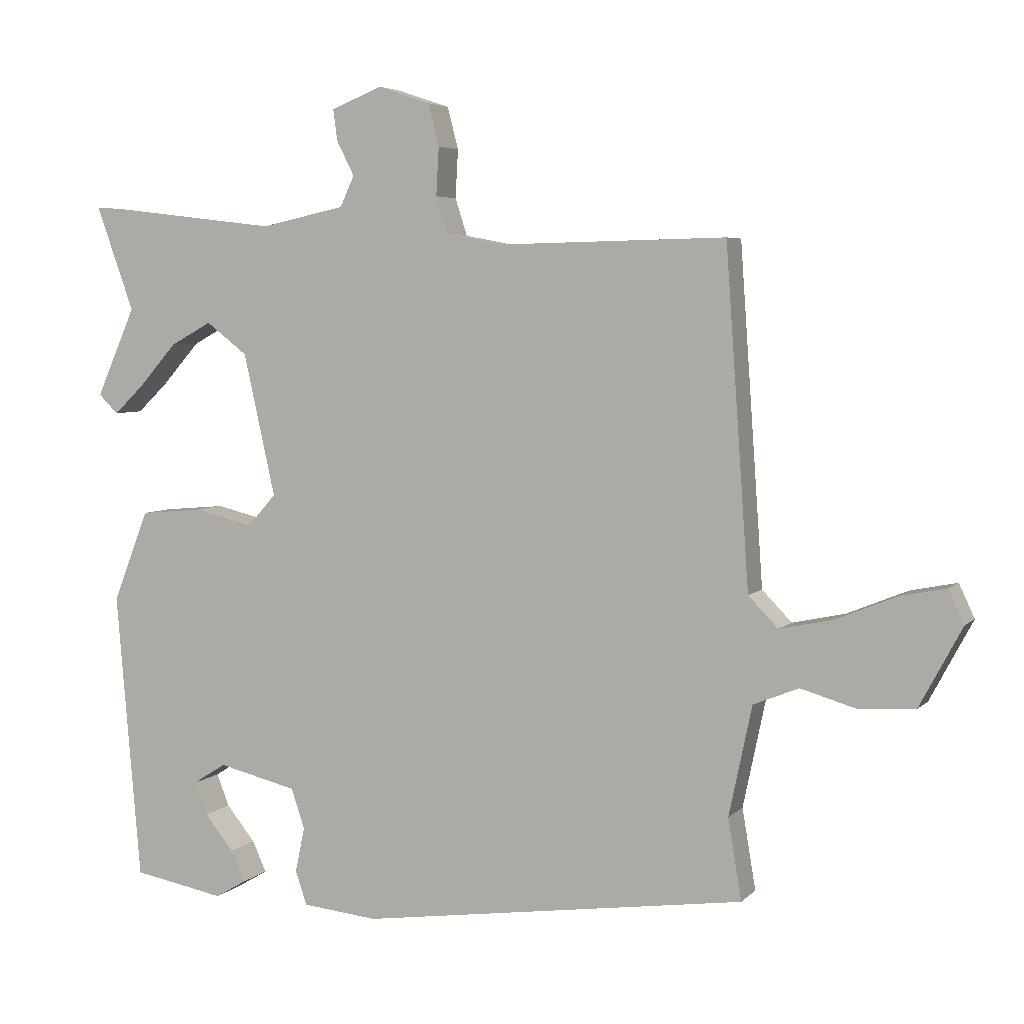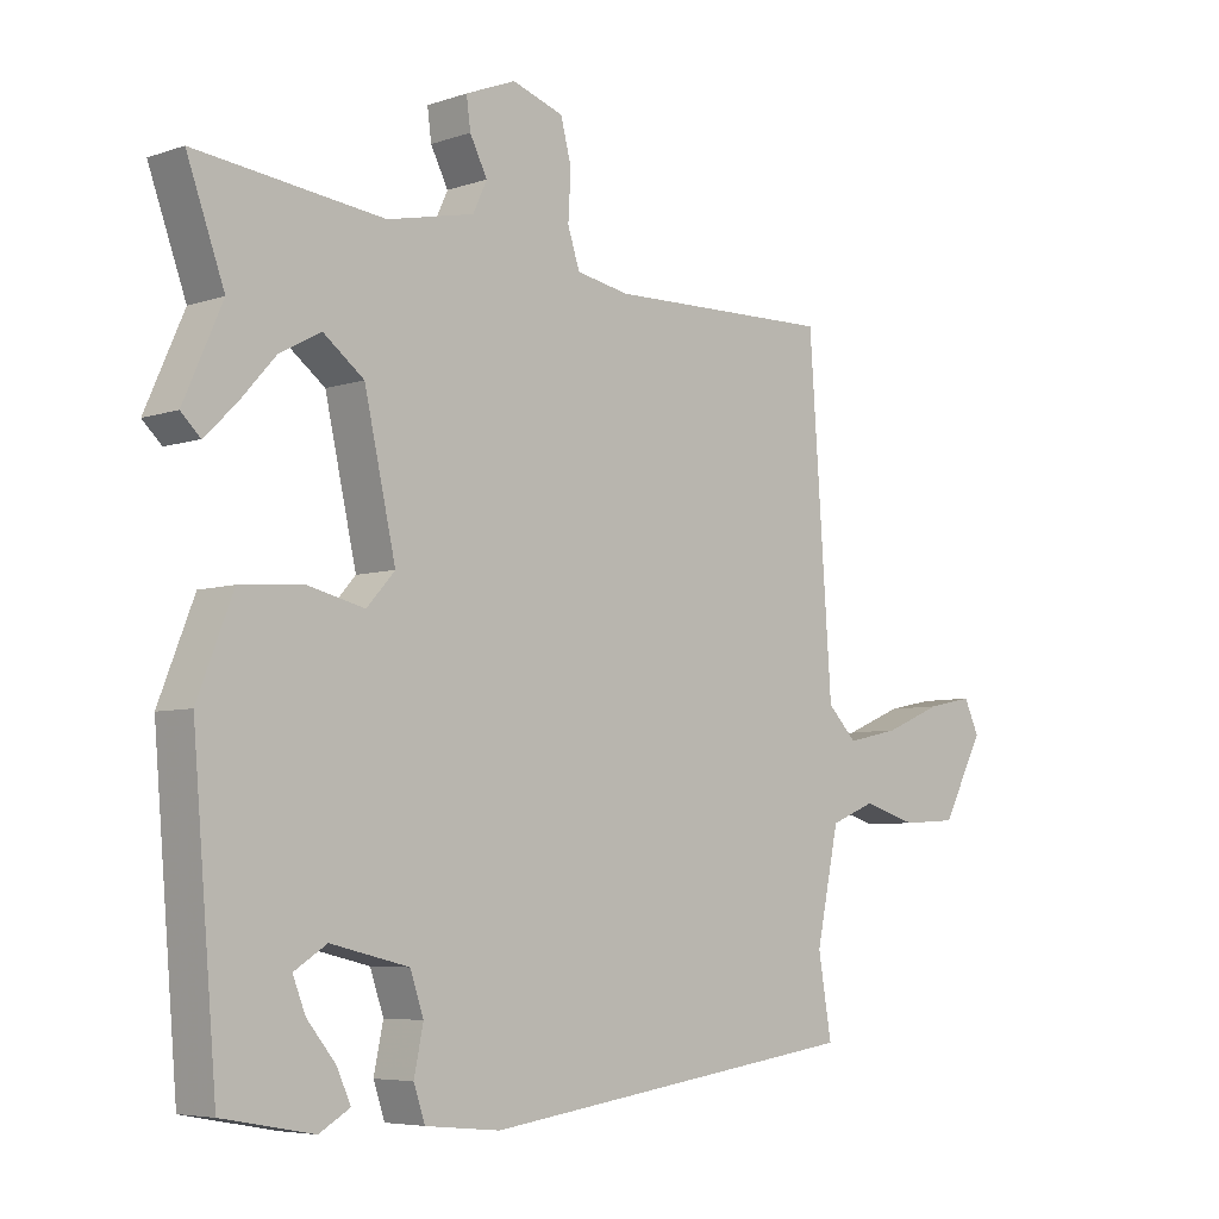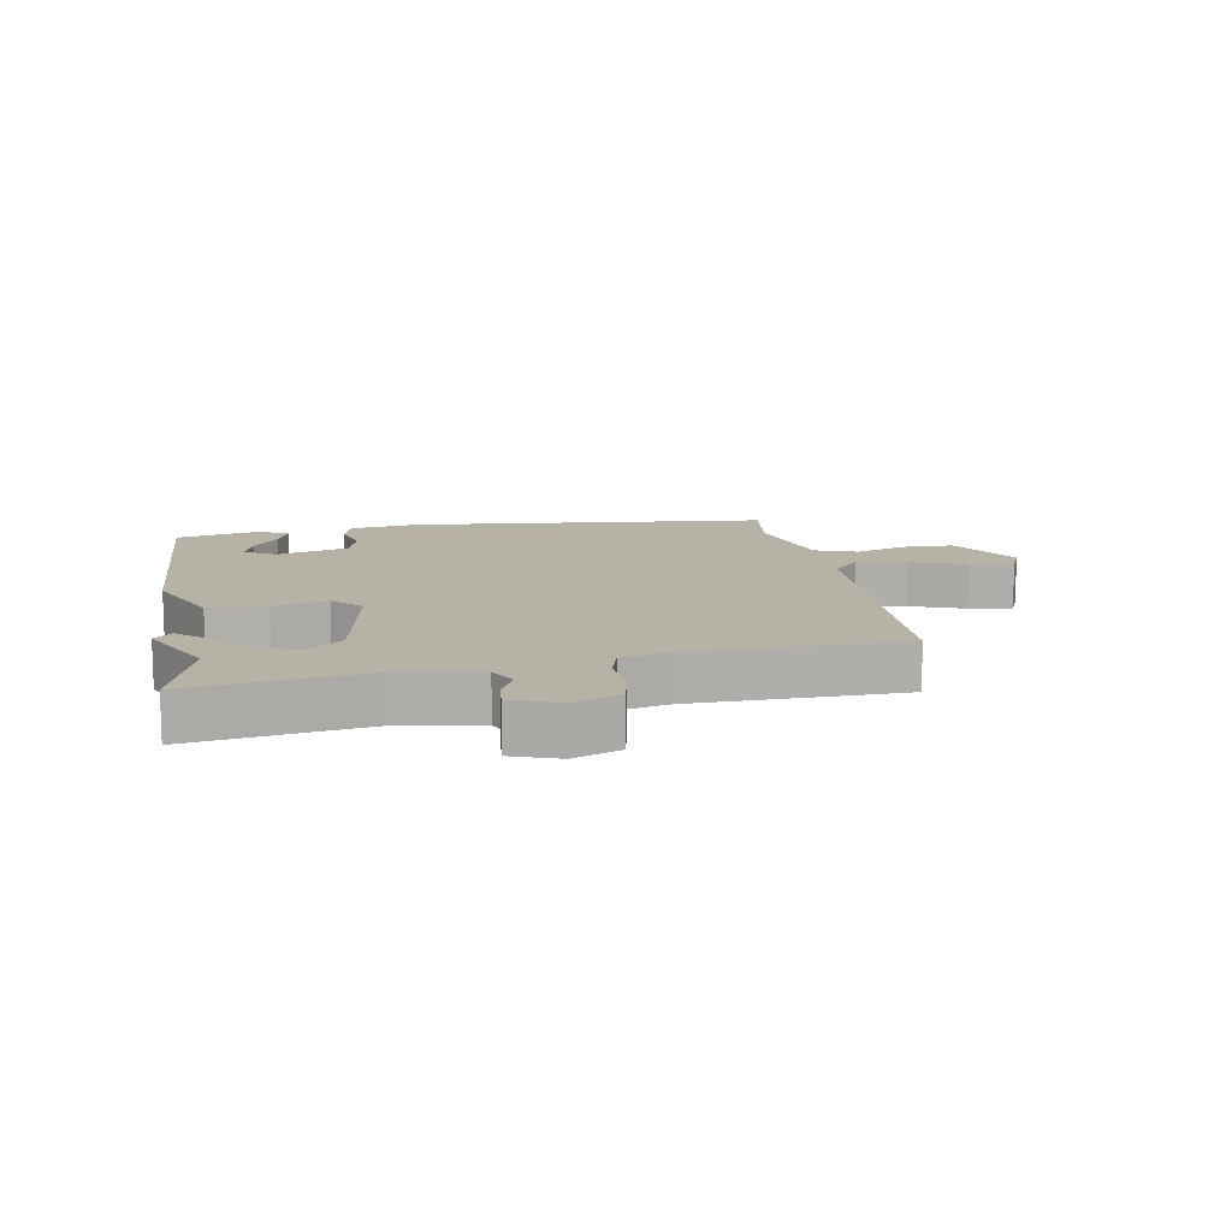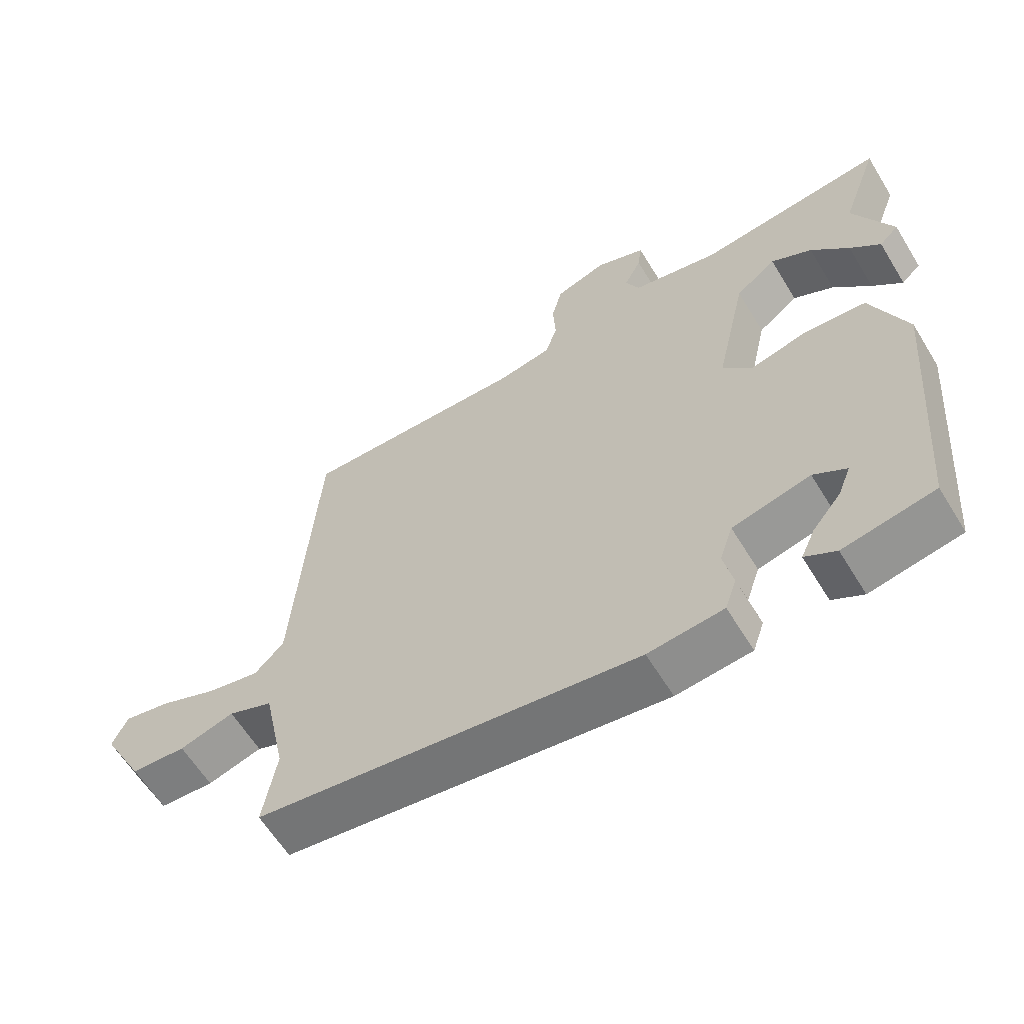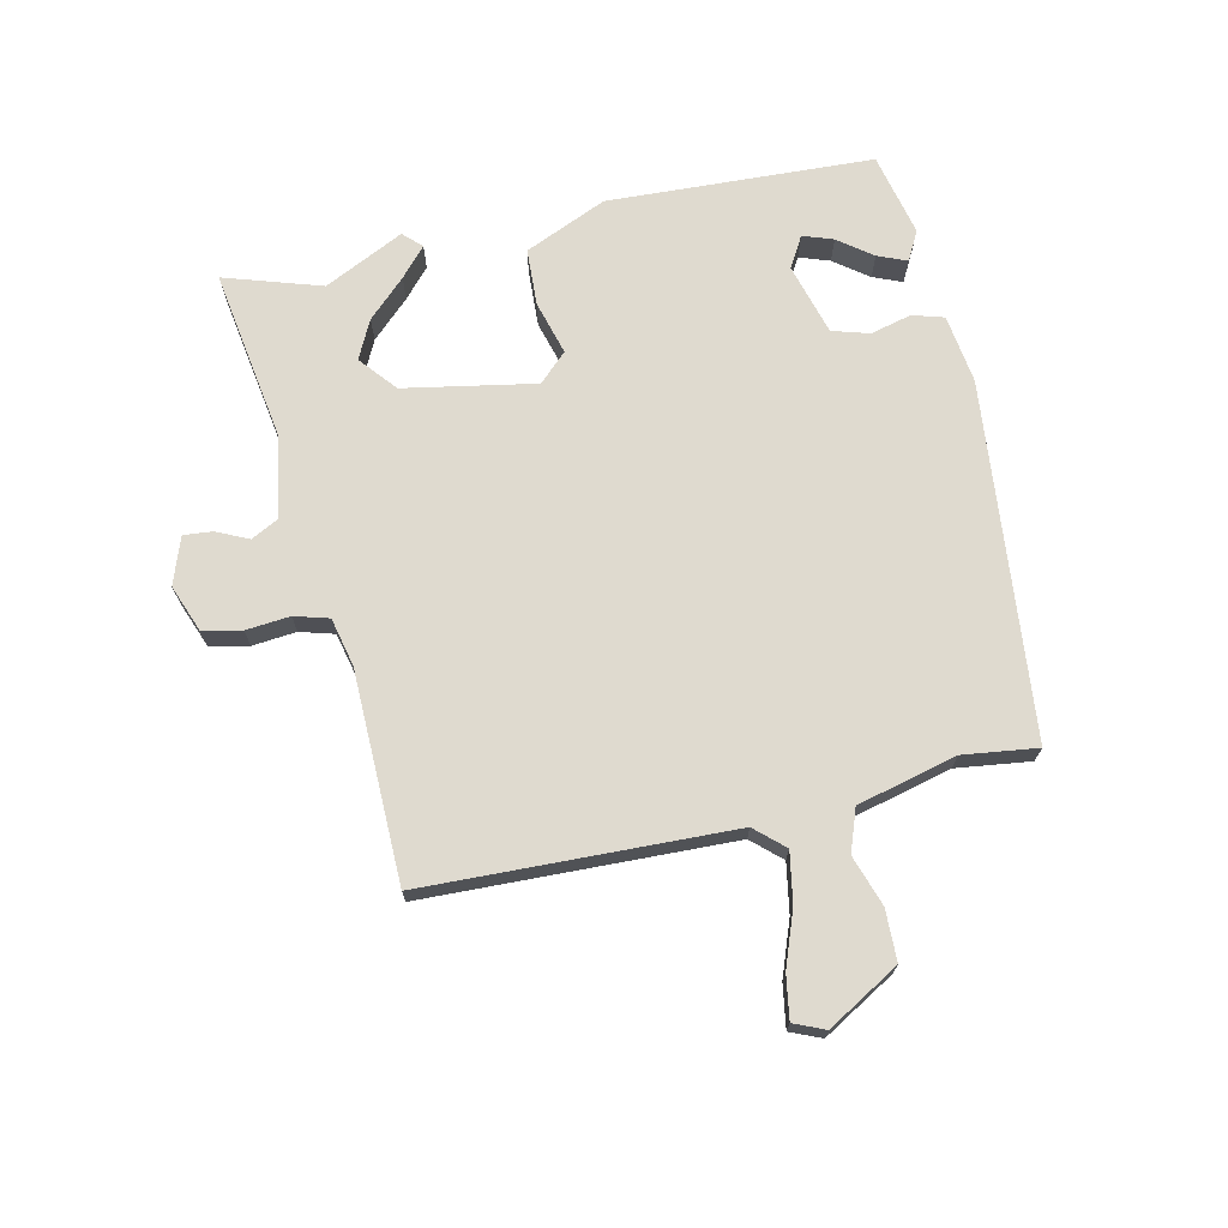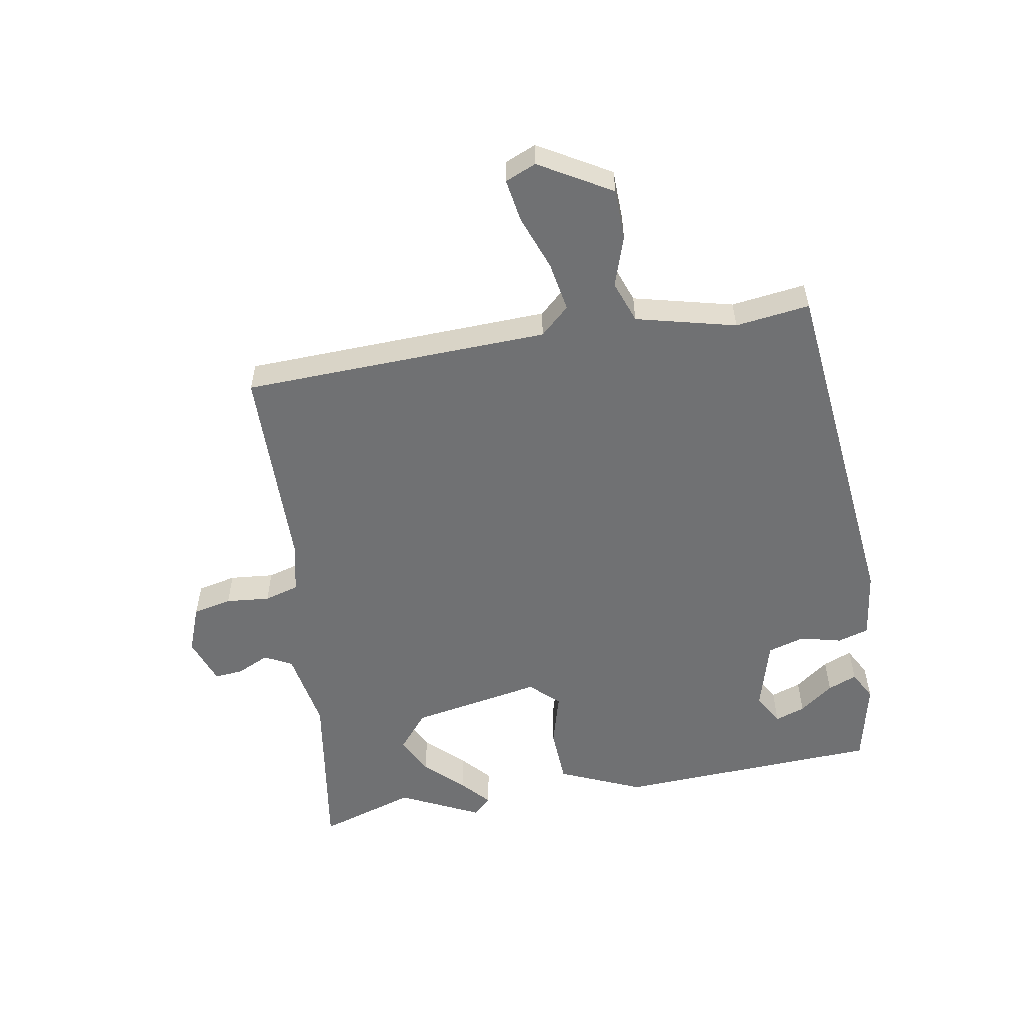
<metadata>
{"format":"obj","ext":"obj","renderer":"f3d","projection":"perspective","resolution":1024,"background":"white","views":[{"elev":5.0,"azim":22.0,"up":"+Z"},{"elev":-5.8,"azim":-44.3,"up":"+Z"},{"elev":12.4,"azim":-12.2,"up":"+Y"},{"elev":-61.5,"azim":-148.6,"up":"+Z"},{"elev":70.6,"azim":75.3,"up":"+Y"},{"elev":-55.2,"azim":97.8,"up":"+Y"}]}
</metadata>
<code>
v -0.466 0.07 0.406
v -0.522 0.07 0.561
v -0.241 0.07 0.528
v -0.111 0.07 0.556
v -0.09 0.07 0.601
v -0.116 0.07 0.652
v -0.122 0.07 0.698
v -0.047 0.07 0.728
v 0.03 0.07 0.702
v 0.046 0.07 0.64
v 0.042 0.07 0.569
v 0.06 0.07 0.514
v 0.139 0.07 0.499
v 0.478 0.07 0.506
v 0.513 0.07 0.012
v 0.557 0.07 -0.033
v 0.636 0.07 -0.016
v 0.723 0.07 0.02
v 0.792 0.07 0.034
v 0.815 0.07 -0.015
v 0.752 0.07 -0.133
v 0.67 0.07 -0.138
v 0.588 0.07 -0.114
v 0.521 0.07 -0.141
v 0.487 0.07 -0.303
v 0.507 0.07 -0.422
v -0.064 0.07 -0.502
v -0.176 0.07 -0.491
v -0.193 0.07 -0.441
v -0.179 0.07 -0.374
v -0.199 0.07 -0.315
v -0.316 0.07 -0.287
v -0.365 0.07 -0.318
v -0.346 0.07 -0.366
v -0.303 0.07 -0.419
v -0.282 0.07 -0.465
v -0.328 0.07 -0.492
v -0.464 0.07 -0.467
v -0.5 0.07 -0.04
v -0.447 0.07 0.095
v -0.355 0.07 0.103
v -0.267 0.07 0.082
v -0.225 0.07 0.129
v -0.272 0.07 0.339
v -0.333 0.07 0.386
v -0.394 0.07 0.353
v -0.45 0.07 0.29
v -0.495 0.07 0.247
v -0.524 0.07 0.275
v -0.466 0 0.406
v -0.522 0 0.561
v -0.241 0 0.528
v -0.111 0 0.556
v -0.09 0 0.601
v -0.116 0 0.652
v -0.122 0 0.698
v -0.047 0 0.728
v 0.03 0 0.702
v 0.046 0 0.64
v 0.042 0 0.569
v 0.06 0 0.514
v 0.139 0 0.499
v 0.478 0 0.506
v 0.513 0 0.012
v 0.557 0 -0.033
v 0.636 0 -0.016
v 0.723 0 0.02
v 0.792 0 0.034
v 0.815 0 -0.015
v 0.752 0 -0.133
v 0.67 0 -0.138
v 0.588 0 -0.114
v 0.521 0 -0.141
v 0.487 0 -0.303
v 0.507 0 -0.422
v -0.064 0 -0.502
v -0.176 0 -0.491
v -0.193 0 -0.441
v -0.179 0 -0.374
v -0.199 0 -0.315
v -0.316 0 -0.287
v -0.365 0 -0.318
v -0.346 0 -0.366
v -0.303 0 -0.419
v -0.282 0 -0.465
v -0.328 0 -0.492
v -0.464 0 -0.467
v -0.5 0 -0.04
v -0.447 0 0.095
v -0.355 0 0.103
v -0.267 0 0.082
v -0.225 0 0.129
v -0.272 0 0.339
v -0.333 0 0.386
v -0.394 0 0.353
v -0.45 0 0.29
v -0.495 0 0.247
v -0.524 0 0.275
f 46 47 48 49
f 46 49 1
f 45 46 1 2
f 44 45 2 3
f 43 44 3 4
f 39 40 41 42
f 38 39 42
f 38 42 43
f 34 35 36 37
f 33 34 37 38
f 27 28 29 30
f 25 26 27 30
f 24 25 30 31
f 23 24 31 32
f 21 22 23
f 20 21 23
f 17 18 19 20
f 16 17 20 23
f 15 16 23 32
f 13 14 15 32
f 8 9 10 11
f 8 11 12
f 5 6 7 8
f 5 8 12
f 43 4 5 12
f 33 38 43 12
f 12 13 32 33
f 98 97 96 95
f 50 98 95
f 51 50 95 94
f 52 51 94 93
f 53 52 93 92
f 91 90 89 88
f 91 88 87
f 92 91 87
f 86 85 84 83
f 87 86 83 82
f 79 78 77 76
f 79 76 75 74
f 80 79 74 73
f 81 80 73 72
f 72 71 70
f 72 70 69
f 69 68 67 66
f 72 69 66 65
f 81 72 65 64
f 81 64 63 62
f 60 59 58 57
f 61 60 57
f 57 56 55 54
f 61 57 54
f 61 54 53 92
f 61 92 87 82
f 82 81 62 61
f 1 50 51 2
f 2 51 52 3
f 3 52 53 4
f 4 53 54 5
f 5 54 55 6
f 6 55 56 7
f 7 56 57 8
f 8 57 58 9
f 9 58 59 10
f 10 59 60 11
f 11 60 61 12
f 12 61 62 13
f 13 62 63 14
f 14 63 64 15
f 15 64 65 16
f 16 65 66 17
f 17 66 67 18
f 18 67 68 19
f 19 68 69 20
f 20 69 70 21
f 21 70 71 22
f 22 71 72 23
f 23 72 73 24
f 24 73 74 25
f 25 74 75 26
f 26 75 76 27
f 27 76 77 28
f 28 77 78 29
f 29 78 79 30
f 30 79 80 31
f 31 80 81 32
f 32 81 82 33
f 33 82 83 34
f 34 83 84 35
f 35 84 85 36
f 36 85 86 37
f 37 86 87 38
f 38 87 88 39
f 39 88 89 40
f 40 89 90 41
f 41 90 91 42
f 42 91 92 43
f 43 92 93 44
f 44 93 94 45
f 45 94 95 46
f 46 95 96 47
f 47 96 97 48
f 48 97 98 49
f 49 98 50 1

</code>
